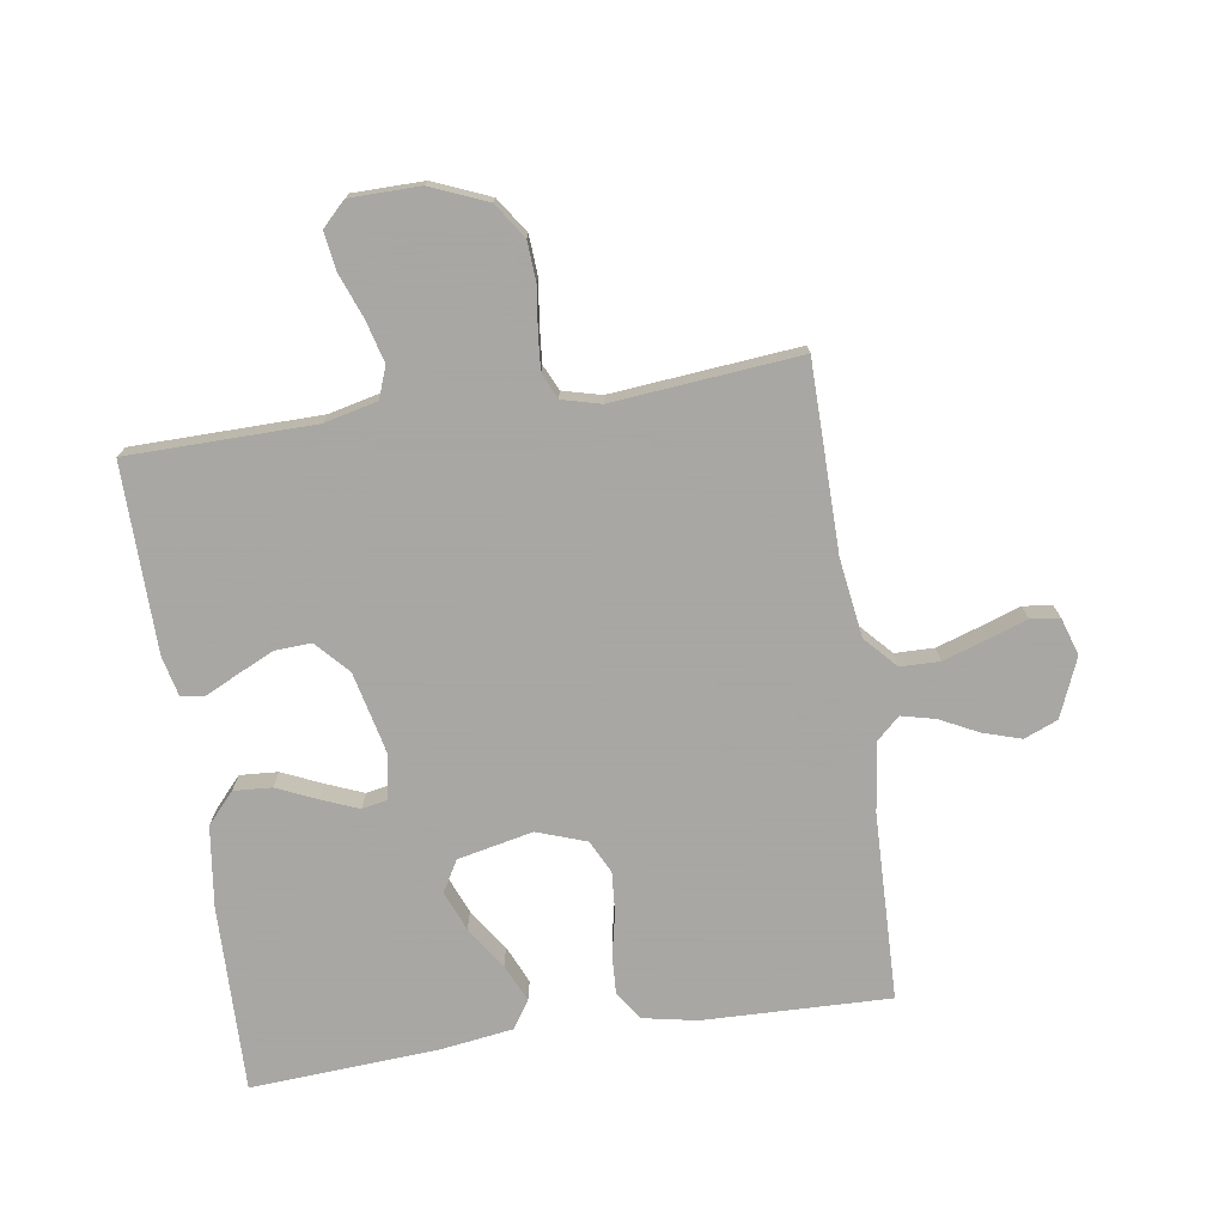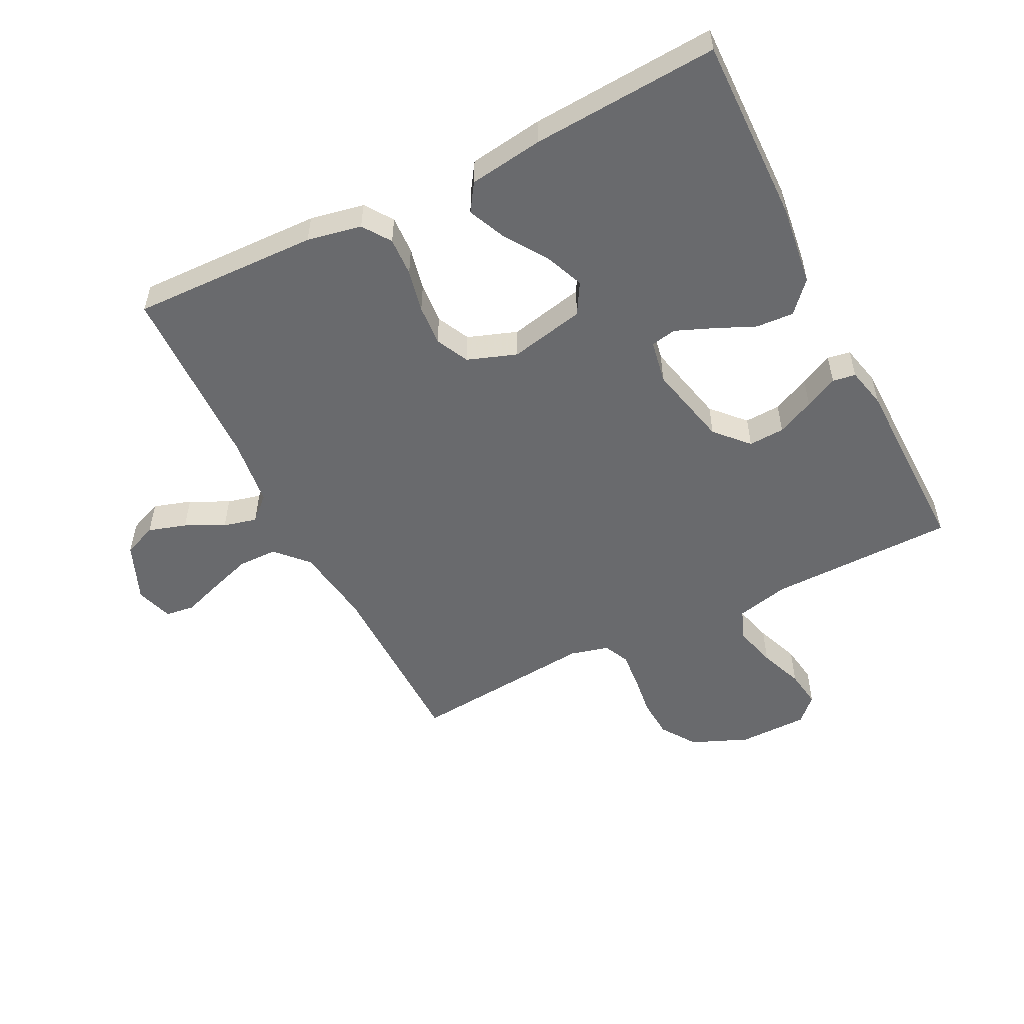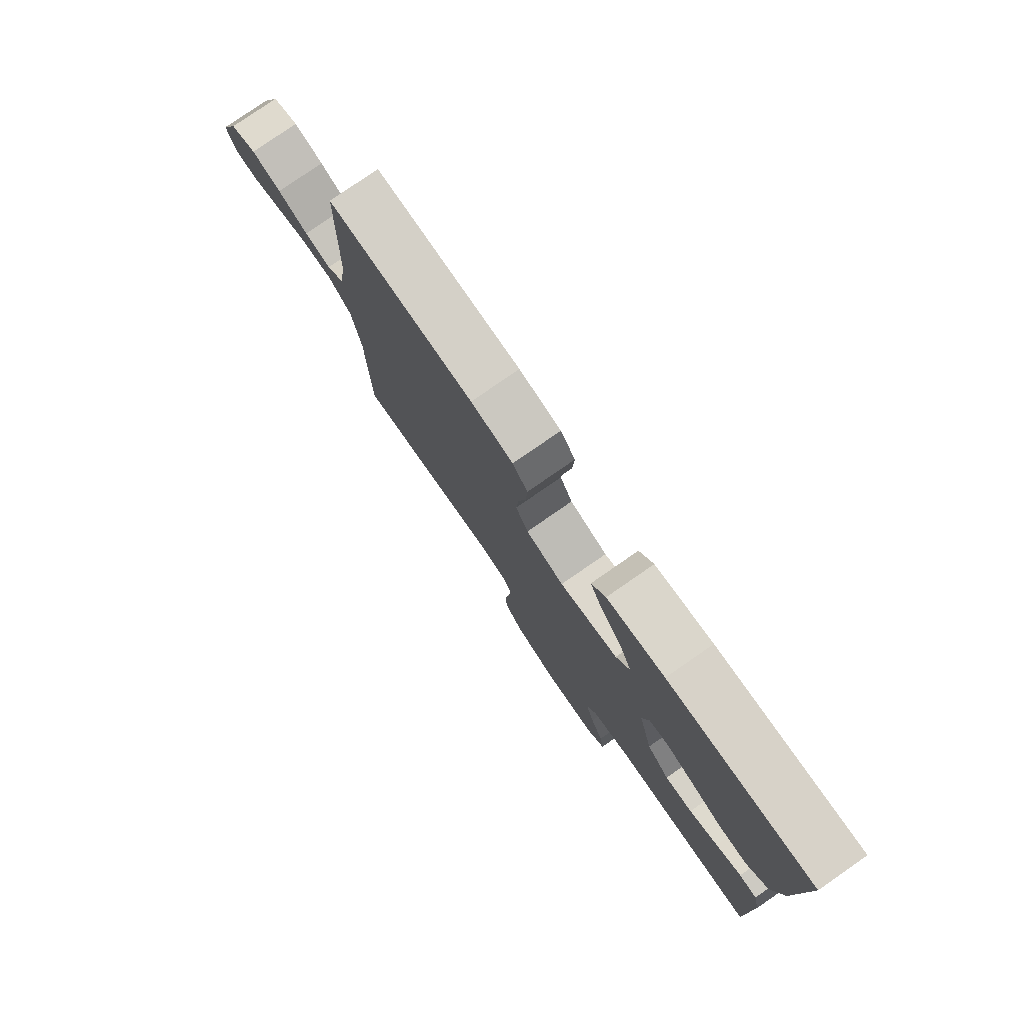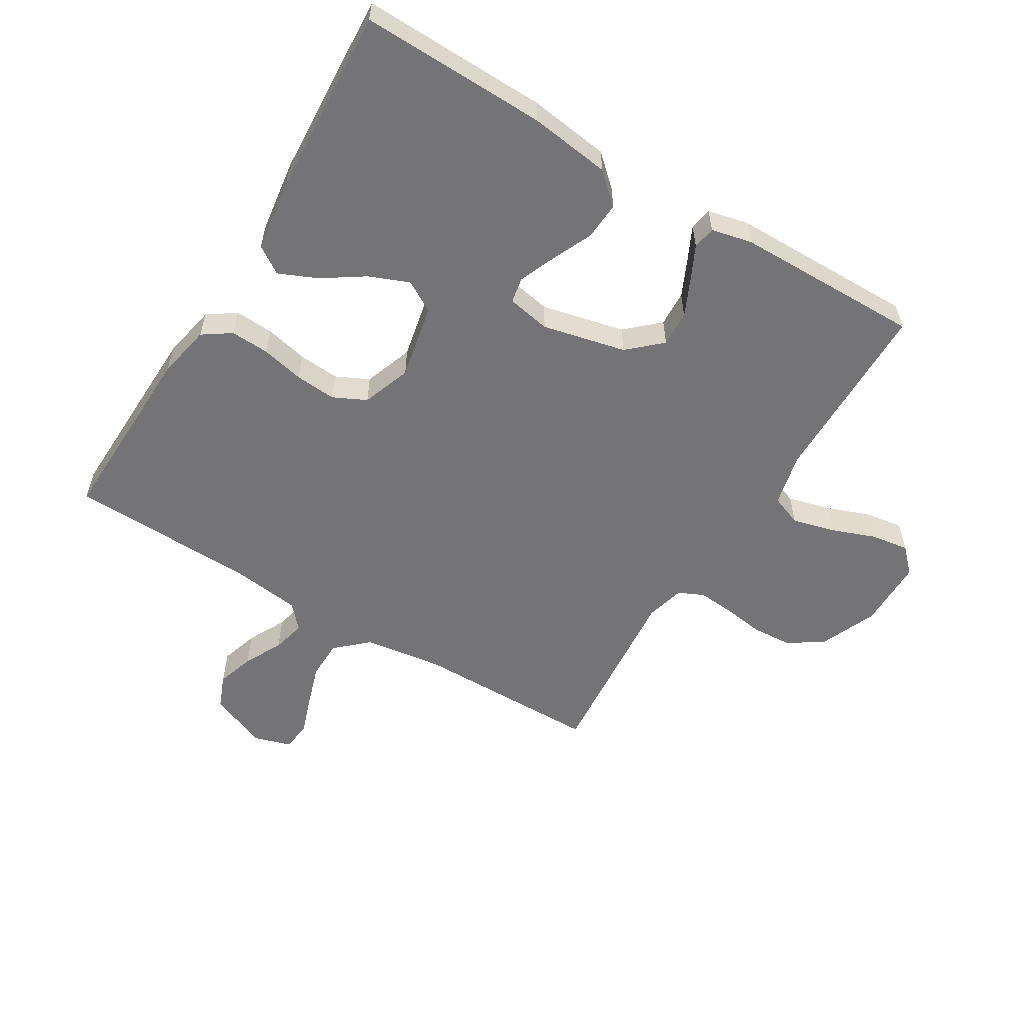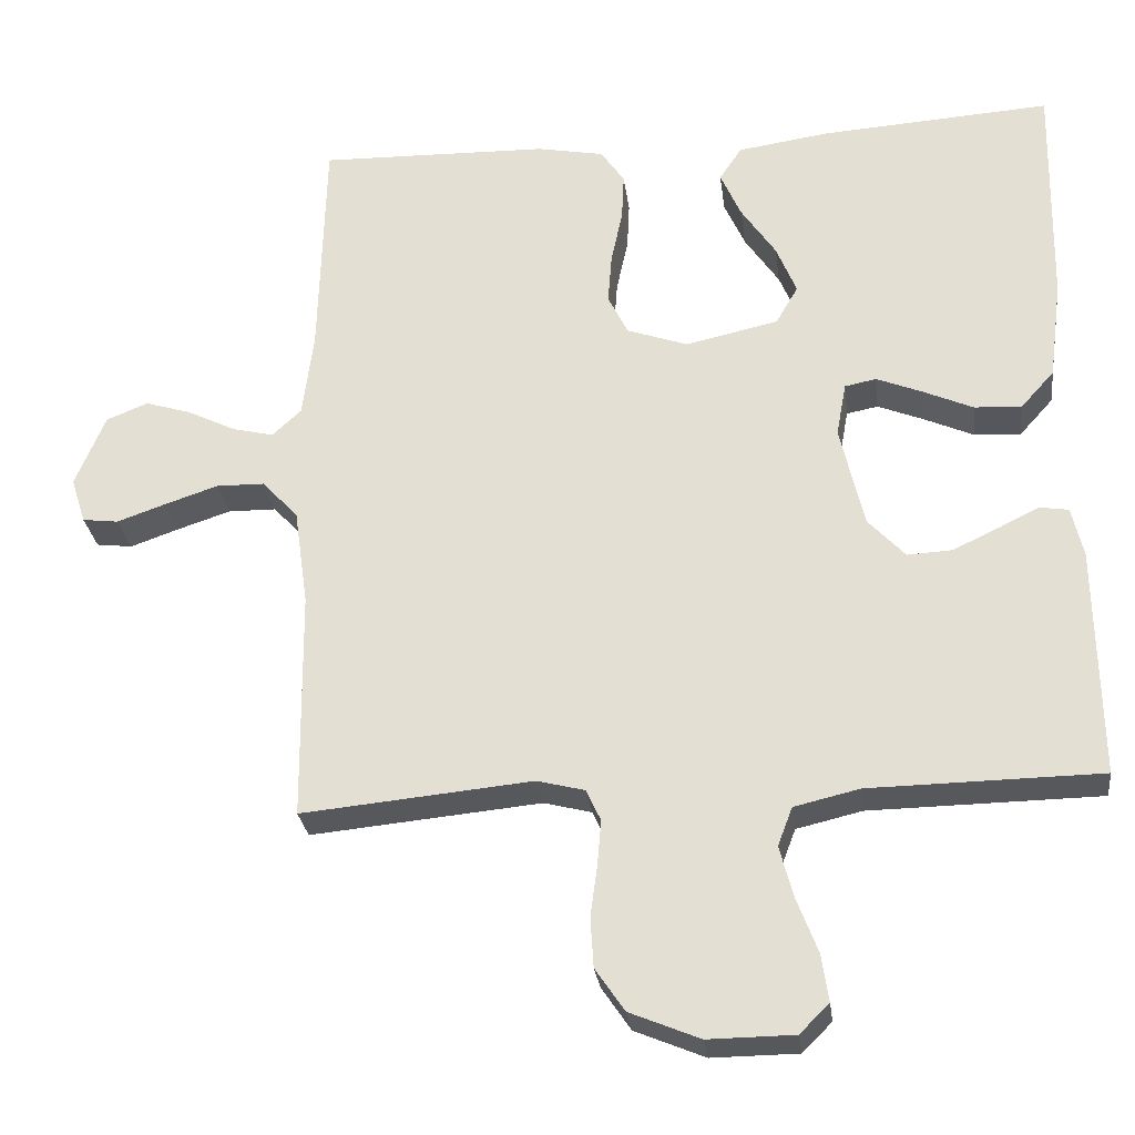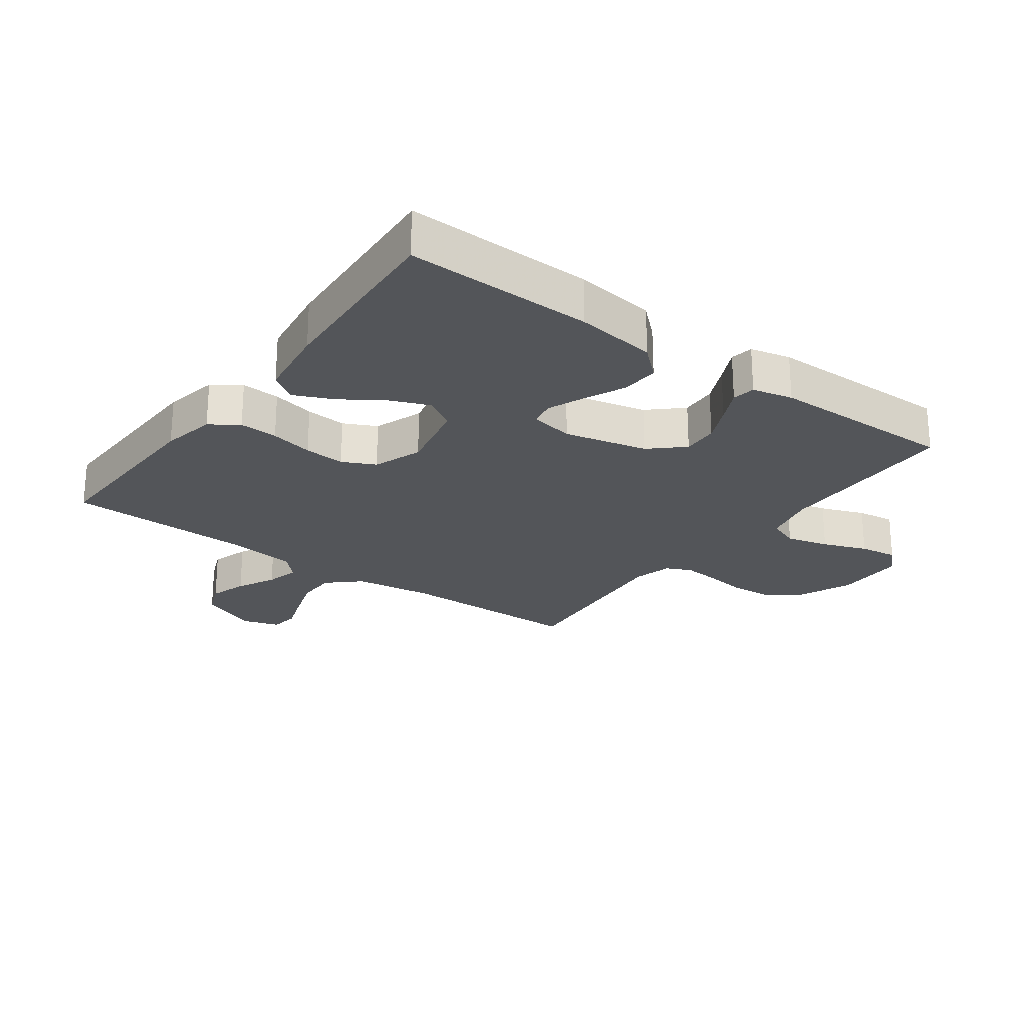
<metadata>
{"format":"obj","ext":"obj","renderer":"f3d","projection":"perspective","resolution":1024,"background":"white","views":[{"elev":-74.4,"azim":-171.4,"up":"+Y"},{"elev":-53.1,"azim":26.7,"up":"+Y"},{"elev":79.1,"azim":55.3,"up":"+Z"},{"elev":-56.3,"azim":58.6,"up":"+Y"},{"elev":-28.0,"azim":7.2,"up":"+Z"},{"elev":-24.0,"azim":53.7,"up":"+Y"}]}
</metadata>
<code>
v 0.5 0.07 -0.5
v 0.2 0.07 -0.504
v 0.115 0.07 -0.524
v 0.096 0.07 -0.574
v 0.114 0.07 -0.642
v 0.141 0.07 -0.713
v 0.15 0.07 -0.774
v 0.112 0.07 -0.812
v 0 0.07 -0.813
v -0.091 0.07 -0.775
v -0.129 0.07 -0.719
v -0.133 0.07 -0.654
v -0.124 0.07 -0.588
v -0.119 0.07 -0.529
v -0.138 0.07 -0.488
v -0.2 0.07 -0.472
v -0.5 0.07 -0.5
v -0.503 0.07 -0.2
v -0.521 0.07 -0.073
v -0.568 0.07 -0.022
v -0.631 0.07 -0.021
v -0.701 0.07 -0.044
v -0.764 0.07 -0.066
v -0.811 0.07 -0.06
v -0.83 0.07 0
v -0.791 0.07 0.094
v -0.737 0.07 0.116
v -0.676 0.07 0.097
v -0.614 0.07 0.066
v -0.56 0.07 0.053
v -0.522 0.07 0.088
v -0.508 0.07 0.2
v -0.5 0.07 0.5
v -0.2 0.07 0.492
v -0.113 0.07 0.475
v -0.082 0.07 0.43
v -0.085 0.07 0.368
v -0.1 0.07 0.299
v -0.105 0.07 0.233
v -0.079 0.07 0.18
v 0 0.07 0.152
v 0.121 0.07 0.178
v 0.15 0.07 0.228
v 0.124 0.07 0.292
v 0.079 0.07 0.359
v 0.052 0.07 0.42
v 0.081 0.07 0.464
v 0.2 0.07 0.481
v 0.5 0.07 0.5
v 0.494 0.07 0.2
v 0.477 0.07 0.07
v 0.433 0.07 0.021
v 0.372 0.07 0.025
v 0.307 0.07 0.054
v 0.248 0.07 0.078
v 0.207 0.07 0.07
v 0.194 0.07 0
v 0.225 0.07 -0.134
v 0.273 0.07 -0.186
v 0.331 0.07 -0.183
v 0.391 0.07 -0.155
v 0.444 0.07 -0.129
v 0.481 0.07 -0.135
v 0.496 0.07 -0.2
v 0.5 0 -0.5
v 0.2 0 -0.504
v 0.115 0 -0.524
v 0.096 0 -0.574
v 0.114 0 -0.642
v 0.141 0 -0.713
v 0.15 0 -0.774
v 0.112 0 -0.812
v 0 0 -0.813
v -0.091 0 -0.775
v -0.129 0 -0.719
v -0.133 0 -0.654
v -0.124 0 -0.588
v -0.119 0 -0.529
v -0.138 0 -0.488
v -0.2 0 -0.472
v -0.5 0 -0.5
v -0.503 0 -0.2
v -0.521 0 -0.073
v -0.568 0 -0.022
v -0.631 0 -0.021
v -0.701 0 -0.044
v -0.764 0 -0.066
v -0.811 0 -0.06
v -0.83 0 0
v -0.791 0 0.094
v -0.737 0 0.116
v -0.676 0 0.097
v -0.614 0 0.066
v -0.56 0 0.053
v -0.522 0 0.088
v -0.508 0 0.2
v -0.5 0 0.5
v -0.2 0 0.492
v -0.113 0 0.475
v -0.082 0 0.43
v -0.085 0 0.368
v -0.1 0 0.299
v -0.105 0 0.233
v -0.079 0 0.18
v 0 0 0.152
v 0.121 0 0.178
v 0.15 0 0.228
v 0.124 0 0.292
v 0.079 0 0.359
v 0.052 0 0.42
v 0.081 0 0.464
v 0.2 0 0.481
v 0.5 0 0.5
v 0.494 0 0.2
v 0.477 0 0.07
v 0.433 0 0.021
v 0.372 0 0.025
v 0.307 0 0.054
v 0.248 0 0.078
v 0.207 0 0.07
v 0.194 0 0
v 0.225 0 -0.134
v 0.273 0 -0.186
v 0.331 0 -0.183
v 0.391 0 -0.155
v 0.444 0 -0.129
v 0.481 0 -0.135
v 0.496 0 -0.2
f 64 1 2
f 63 64 2
f 62 63 2
f 61 62 2
f 60 61 2 3
f 59 60 3
f 58 59 3
f 57 58 3 4
f 52 53 54
f 51 52 54
f 50 51 54
f 49 50 54
f 48 49 54
f 47 48 54
f 46 47 54
f 45 46 54
f 44 45 54
f 43 44 54 55
f 42 43 55 56
f 36 37 38
f 35 36 38
f 34 35 38
f 33 34 38
f 32 33 38
f 31 32 38 39
f 30 31 39 40
f 27 28 29
f 26 27 29
f 25 26 29
f 24 25 29
f 23 24 29
f 22 23 29
f 21 22 29 30
f 30 40 41
f 21 30 41
f 20 21 41
f 16 17 18
f 15 16 18 19
f 11 12 13
f 10 11 13
f 9 10 13
f 8 9 13
f 7 8 13
f 6 7 13
f 5 6 13
f 4 5 13 14
f 57 4 14 15
f 42 56 57
f 41 42 57
f 20 41 57
f 19 20 57
f 15 19 57
f 66 65 128
f 66 128 127
f 66 127 126
f 66 126 125
f 67 66 125 124
f 67 124 123
f 67 123 122
f 68 67 122 121
f 118 117 116
f 118 116 115
f 118 115 114
f 118 114 113
f 118 113 112
f 118 112 111
f 118 111 110
f 118 110 109
f 118 109 108
f 119 118 108 107
f 120 119 107 106
f 102 101 100
f 102 100 99
f 102 99 98
f 102 98 97
f 102 97 96
f 103 102 96 95
f 104 103 95 94
f 93 92 91
f 93 91 90
f 93 90 89
f 93 89 88
f 93 88 87
f 93 87 86
f 94 93 86 85
f 105 104 94
f 105 94 85
f 105 85 84
f 82 81 80
f 83 82 80 79
f 77 76 75
f 77 75 74
f 77 74 73
f 77 73 72
f 77 72 71
f 77 71 70
f 77 70 69
f 78 77 69 68
f 79 78 68 121
f 121 120 106
f 121 106 105
f 121 105 84
f 121 84 83
f 121 83 79
f 1 65 66 2
f 2 66 67 3
f 3 67 68 4
f 4 68 69 5
f 5 69 70 6
f 6 70 71 7
f 7 71 72 8
f 8 72 73 9
f 9 73 74 10
f 10 74 75 11
f 11 75 76 12
f 12 76 77 13
f 13 77 78 14
f 14 78 79 15
f 15 79 80 16
f 16 80 81 17
f 17 81 82 18
f 18 82 83 19
f 19 83 84 20
f 20 84 85 21
f 21 85 86 22
f 22 86 87 23
f 23 87 88 24
f 24 88 89 25
f 25 89 90 26
f 26 90 91 27
f 27 91 92 28
f 28 92 93 29
f 29 93 94 30
f 30 94 95 31
f 31 95 96 32
f 32 96 97 33
f 33 97 98 34
f 34 98 99 35
f 35 99 100 36
f 36 100 101 37
f 37 101 102 38
f 38 102 103 39
f 39 103 104 40
f 40 104 105 41
f 41 105 106 42
f 42 106 107 43
f 43 107 108 44
f 44 108 109 45
f 45 109 110 46
f 46 110 111 47
f 47 111 112 48
f 48 112 113 49
f 49 113 114 50
f 50 114 115 51
f 51 115 116 52
f 52 116 117 53
f 53 117 118 54
f 54 118 119 55
f 55 119 120 56
f 56 120 121 57
f 57 121 122 58
f 58 122 123 59
f 59 123 124 60
f 60 124 125 61
f 61 125 126 62
f 62 126 127 63
f 63 127 128 64
f 64 128 65 1

</code>
